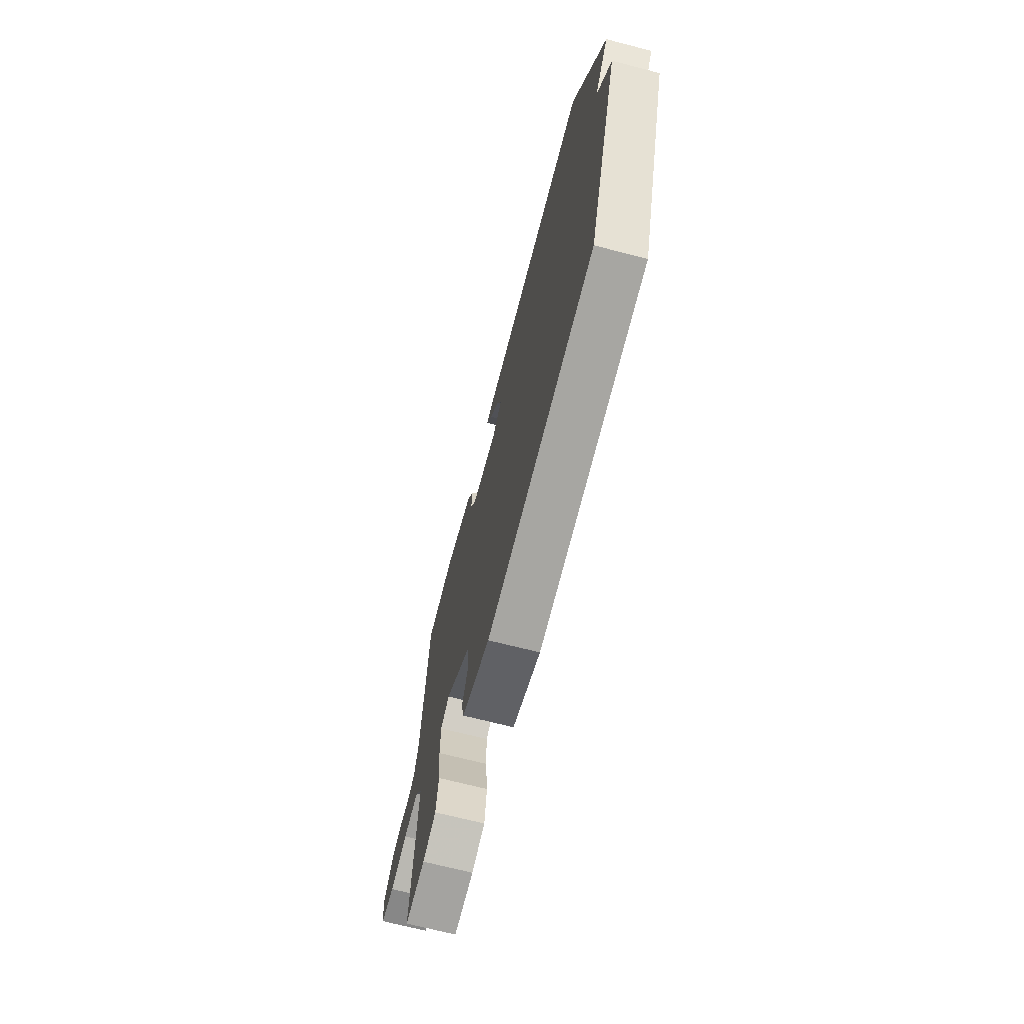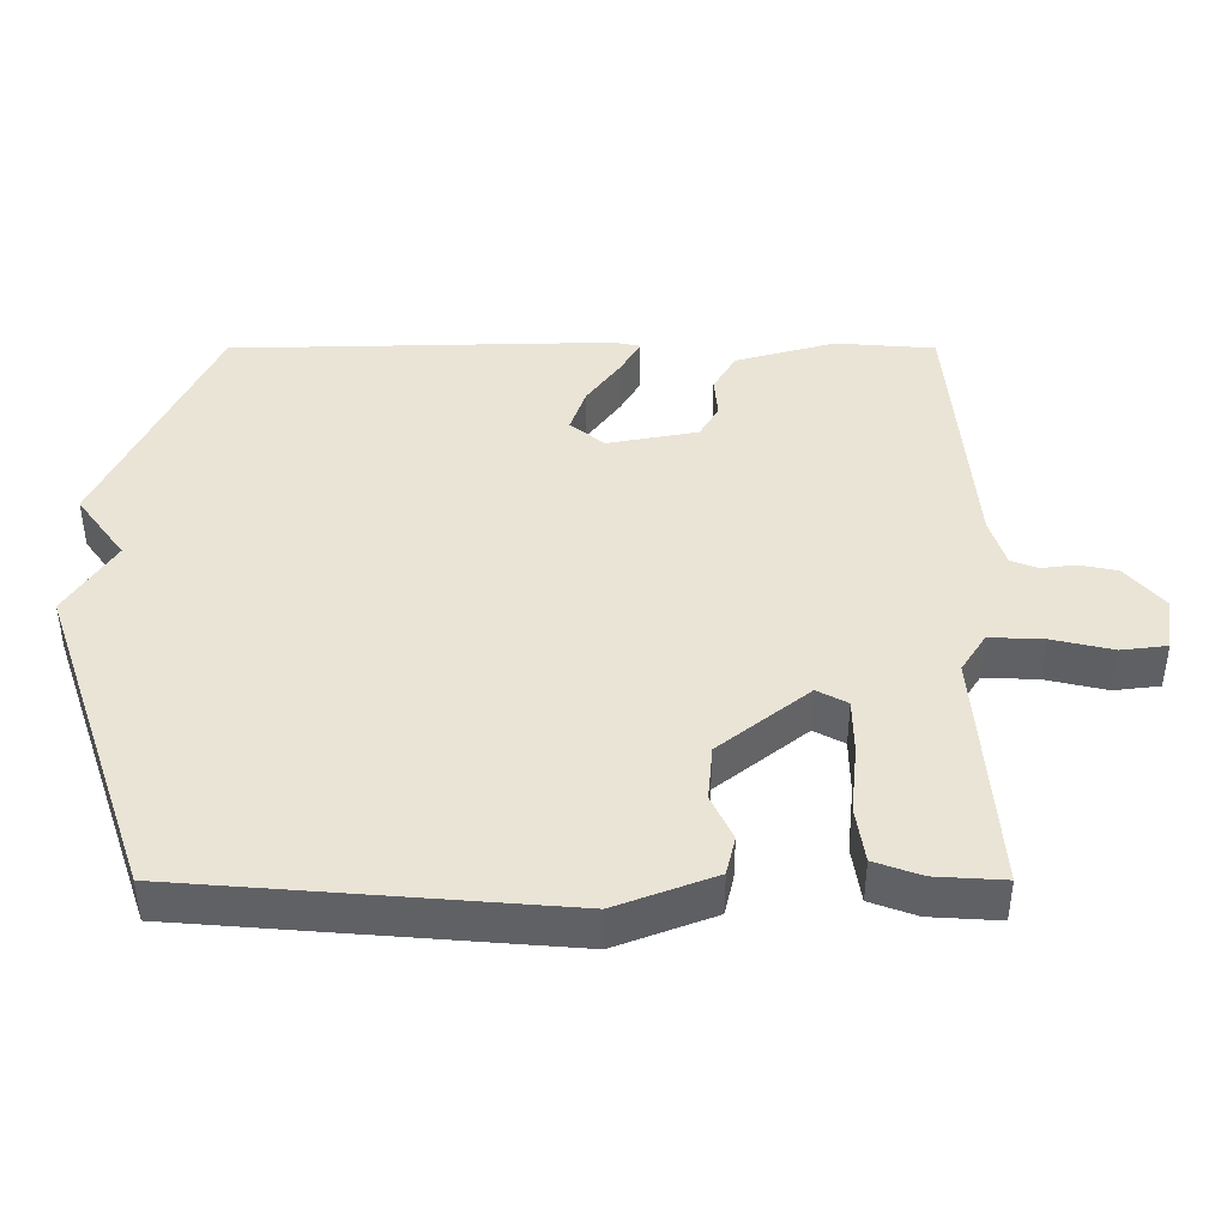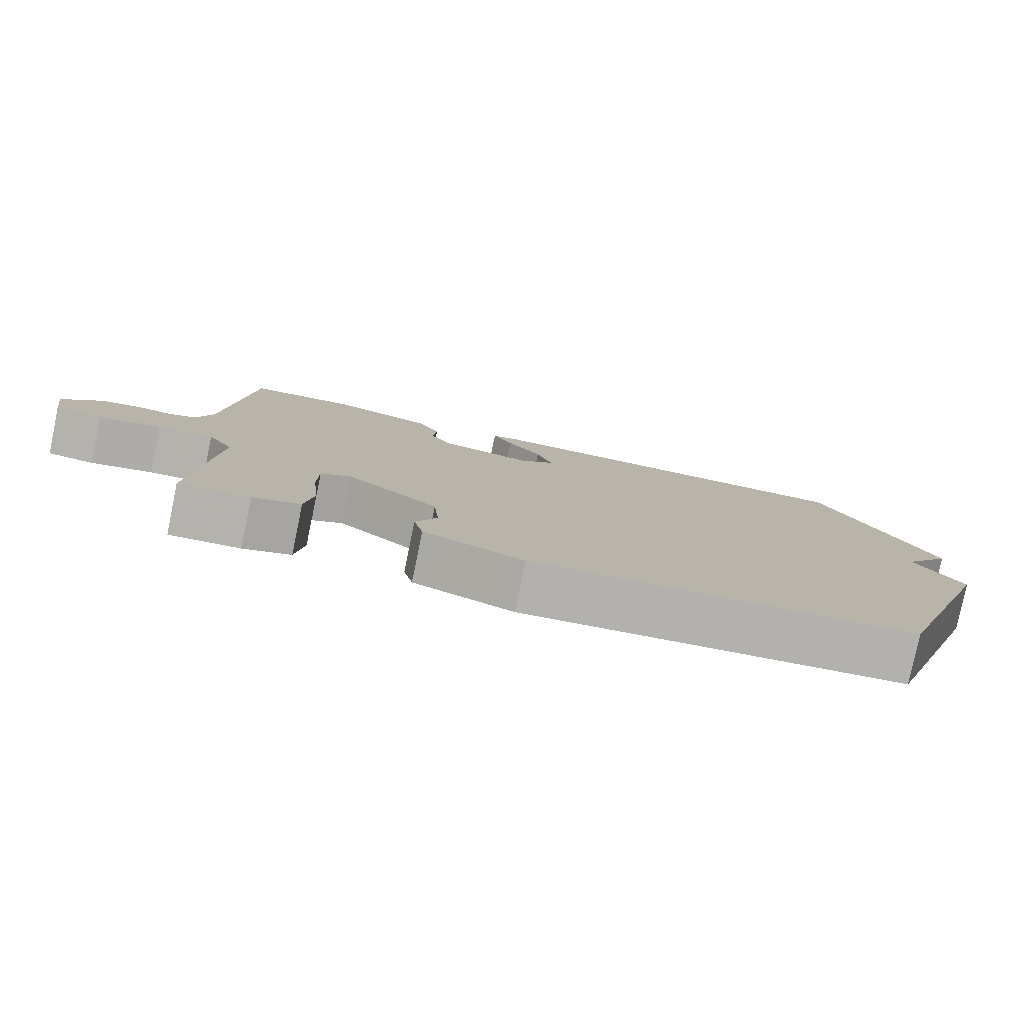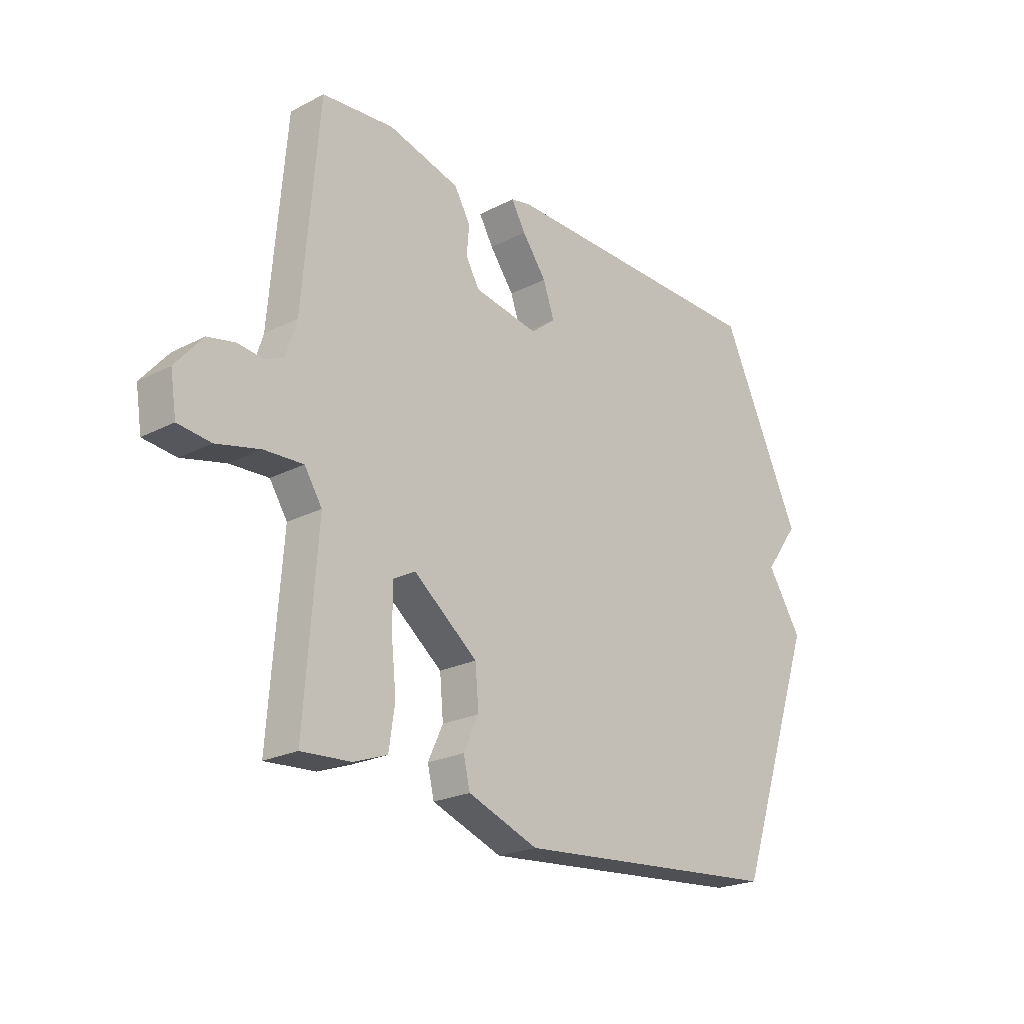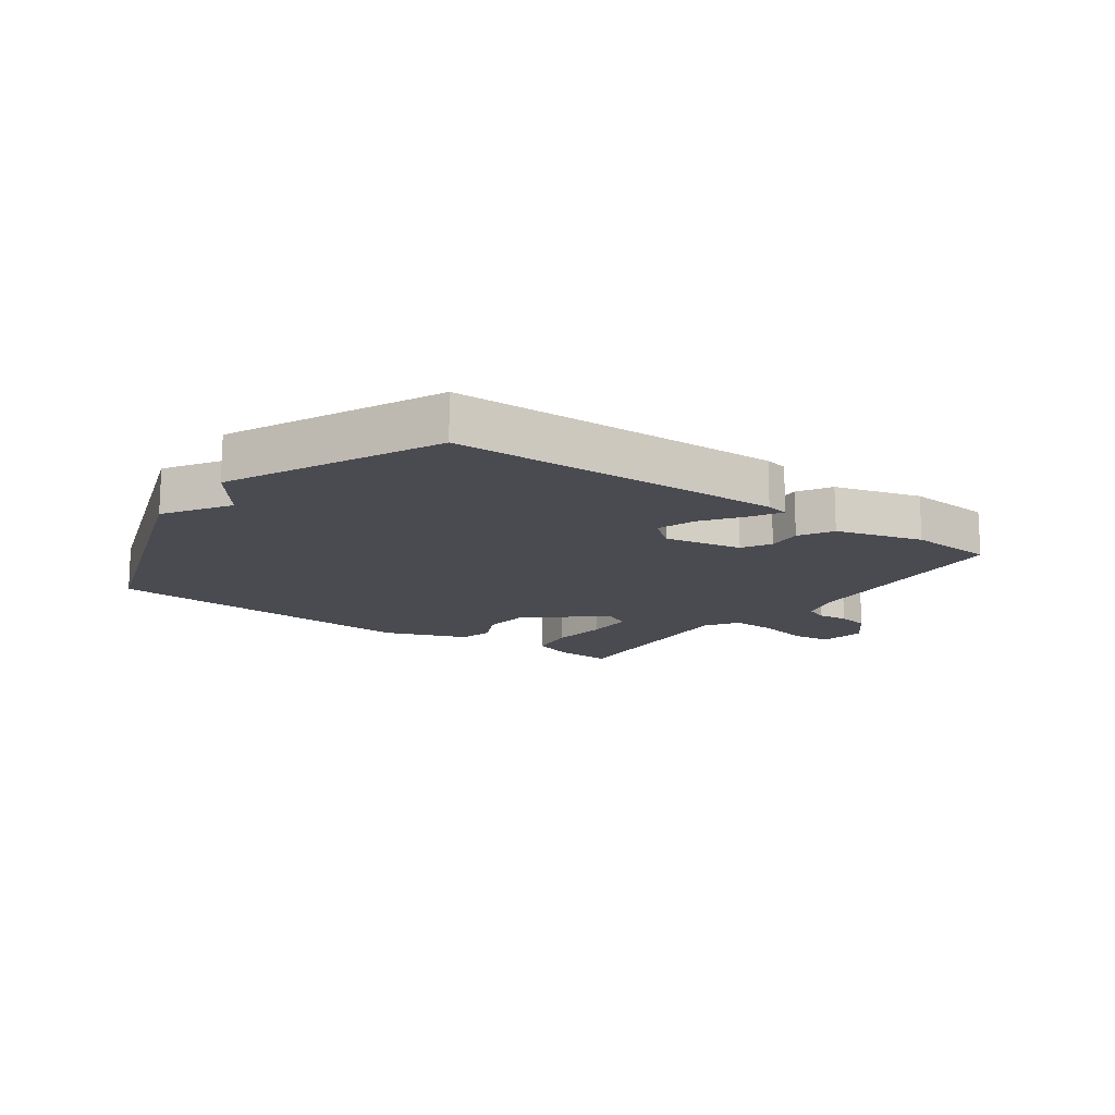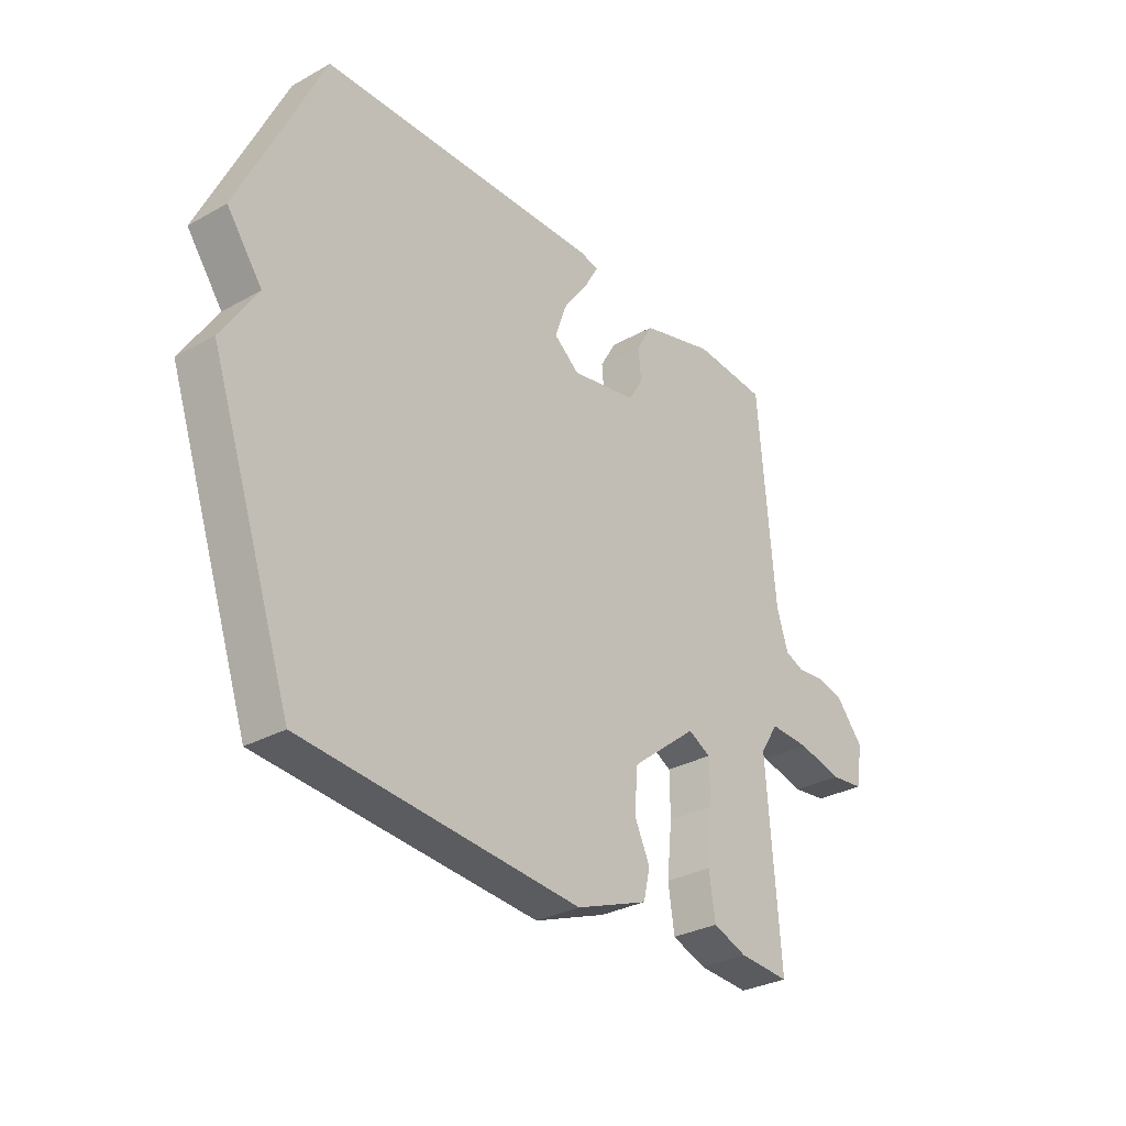
<metadata>
{"format":"obj","ext":"obj","renderer":"f3d","projection":"perspective","resolution":1024,"background":"white","views":[{"elev":-69.4,"azim":-104.4,"up":"+Z"},{"elev":-47.3,"azim":0.0,"up":"+Z"},{"elev":-79.7,"azim":168.3,"up":"+Z"},{"elev":-22.4,"azim":131.8,"up":"+Z"},{"elev":-14.5,"azim":-35.7,"up":"+Y"},{"elev":-30.7,"azim":-51.3,"up":"+Z"}]}
</metadata>
<code>
v -0.5 0.07 0.5
v 0.045 0.07 0.513
v 0.083 0.07 0.505
v 0.055 0.07 0.456
v 0.007 0.07 0.39
v -0.015 0.07 0.326
v 0.034 0.07 0.287
v 0.162 0.07 0.311
v 0.189 0.07 0.358
v 0.184 0.07 0.416
v 0.216 0.07 0.471
v 0.358 0.07 0.511
v 0.5 0.07 0.5
v 0.532 0.07 0.118
v 0.554 0.07 0.048
v 0.592 0.07 0.033
v 0.641 0.07 0.039
v 0.695 0.07 0.028
v 0.749 0.07 -0.035
v 0.737 0.07 -0.112
v 0.672 0.07 -0.12
v 0.586 0.07 -0.1
v 0.509 0.07 -0.097
v 0.474 0.07 -0.152
v 0.5 0.07 -0.5
v 0.402 0.07 -0.494
v 0.336 0.07 -0.47
v 0.324 0.07 -0.39
v 0.334 0.07 -0.293
v 0.333 0.07 -0.214
v 0.29 0.07 -0.191
v 0.163 0.07 -0.292
v 0.156 0.07 -0.371
v 0.186 0.07 -0.435
v 0.173 0.07 -0.49
v 0.034 0.07 -0.543
v -0.5 0.07 -0.5
v -0.659 0.07 -0.04
v -0.591 0.07 0.067
v -0.659 0.07 0.16
v -0.5 0 0.5
v 0.045 0 0.513
v 0.083 0 0.505
v 0.055 0 0.456
v 0.007 0 0.39
v -0.015 0 0.326
v 0.034 0 0.287
v 0.162 0 0.311
v 0.189 0 0.358
v 0.184 0 0.416
v 0.216 0 0.471
v 0.358 0 0.511
v 0.5 0 0.5
v 0.532 0 0.118
v 0.554 0 0.048
v 0.592 0 0.033
v 0.641 0 0.039
v 0.695 0 0.028
v 0.749 0 -0.035
v 0.737 0 -0.112
v 0.672 0 -0.12
v 0.586 0 -0.1
v 0.509 0 -0.097
v 0.474 0 -0.152
v 0.5 0 -0.5
v 0.402 0 -0.494
v 0.336 0 -0.47
v 0.324 0 -0.39
v 0.334 0 -0.293
v 0.333 0 -0.214
v 0.29 0 -0.191
v 0.163 0 -0.292
v 0.156 0 -0.371
v 0.186 0 -0.435
v 0.173 0 -0.49
v 0.034 0 -0.543
v -0.5 0 -0.5
v -0.659 0 -0.04
v -0.591 0 0.067
v -0.659 0 0.16
f 3 4 5
f 2 3 5
f 1 2 5
f 40 1 5
f 39 40 5
f 37 38 39
f 36 37 39
f 35 36 39
f 34 35 39
f 33 34 39
f 32 33 39
f 31 32 39
f 27 28 29
f 26 27 29
f 25 26 29
f 24 25 29
f 23 24 29 30
f 20 21 22
f 19 20 22
f 18 19 22
f 17 18 22
f 16 17 22
f 15 16 22 23
f 23 30 31
f 15 23 31
f 14 15 31
f 13 14 31
f 12 13 31
f 11 12 31
f 10 11 31
f 9 10 31
f 39 5 6
f 39 6 7
f 31 39 7 8
f 8 9 31
f 45 44 43
f 45 43 42
f 45 42 41
f 45 41 80
f 45 80 79
f 79 78 77
f 79 77 76
f 79 76 75
f 79 75 74
f 79 74 73
f 79 73 72
f 79 72 71
f 69 68 67
f 69 67 66
f 69 66 65
f 69 65 64
f 70 69 64 63
f 62 61 60
f 62 60 59
f 62 59 58
f 62 58 57
f 62 57 56
f 63 62 56 55
f 71 70 63
f 71 63 55
f 71 55 54
f 71 54 53
f 71 53 52
f 71 52 51
f 71 51 50
f 71 50 49
f 46 45 79
f 47 46 79
f 48 47 79 71
f 71 49 48
f 1 41 42 2
f 2 42 43 3
f 3 43 44 4
f 4 44 45 5
f 5 45 46 6
f 6 46 47 7
f 7 47 48 8
f 8 48 49 9
f 9 49 50 10
f 10 50 51 11
f 11 51 52 12
f 12 52 53 13
f 13 53 54 14
f 14 54 55 15
f 15 55 56 16
f 16 56 57 17
f 17 57 58 18
f 18 58 59 19
f 19 59 60 20
f 20 60 61 21
f 21 61 62 22
f 22 62 63 23
f 23 63 64 24
f 24 64 65 25
f 25 65 66 26
f 26 66 67 27
f 27 67 68 28
f 28 68 69 29
f 29 69 70 30
f 30 70 71 31
f 31 71 72 32
f 32 72 73 33
f 33 73 74 34
f 34 74 75 35
f 35 75 76 36
f 36 76 77 37
f 37 77 78 38
f 38 78 79 39
f 39 79 80 40
f 40 80 41 1

</code>
